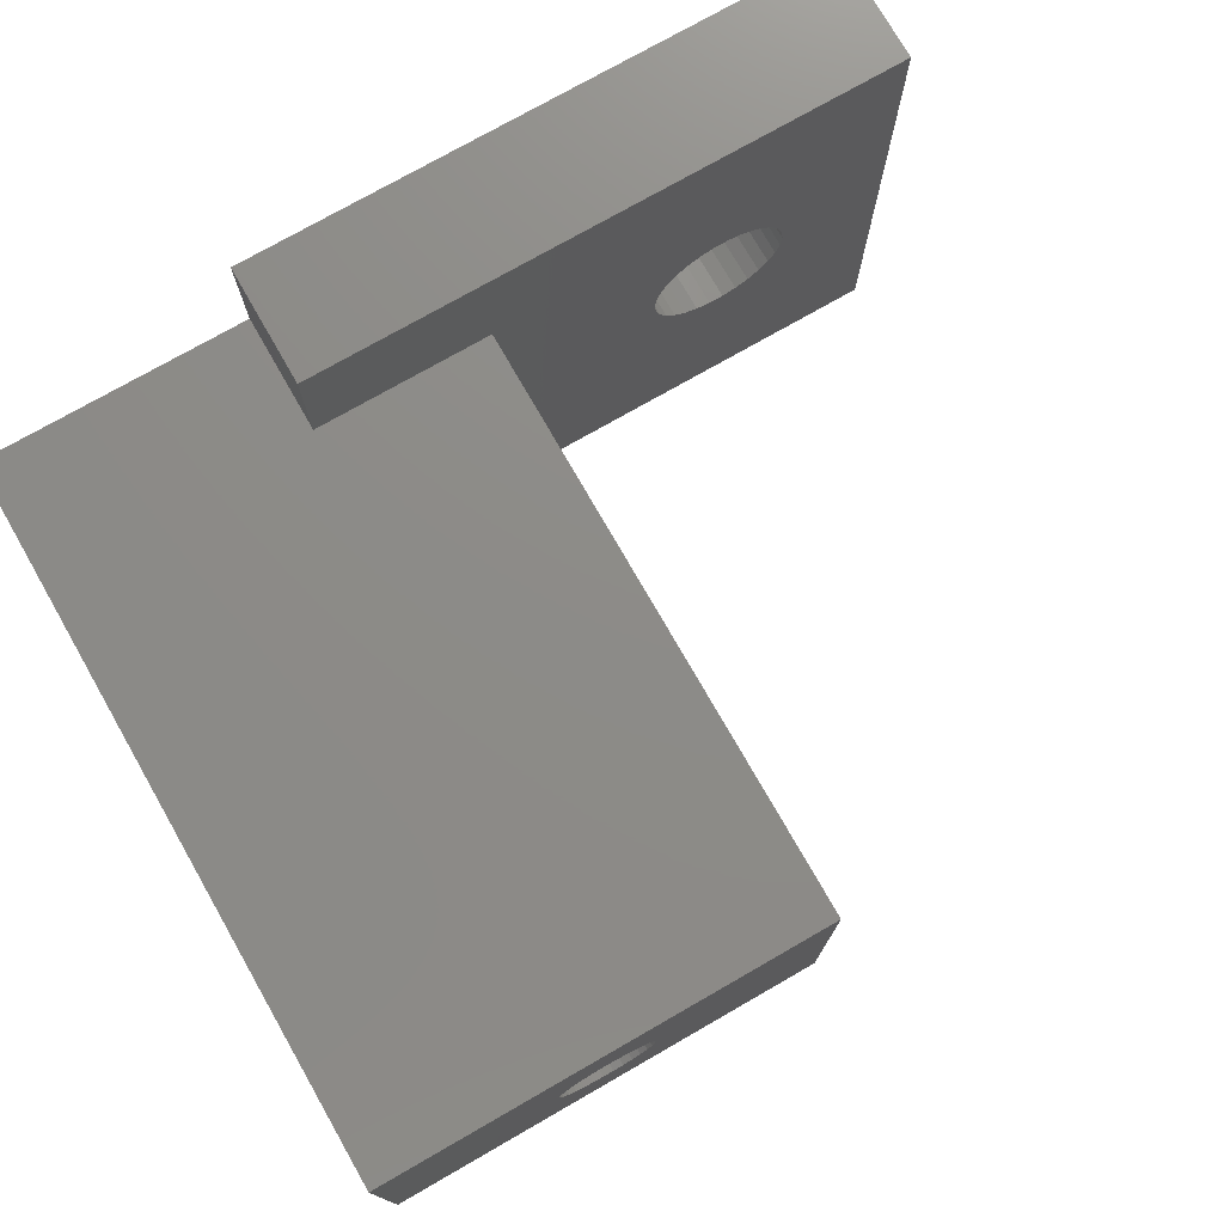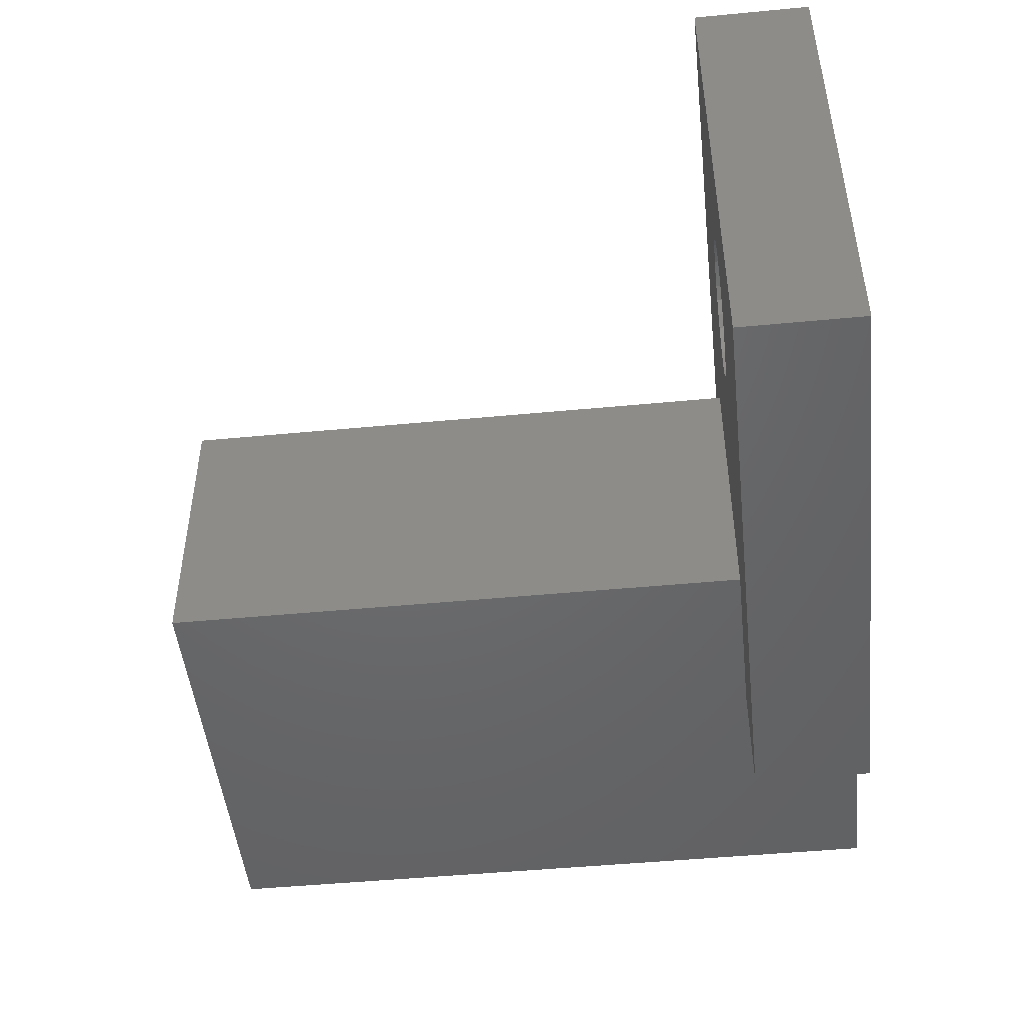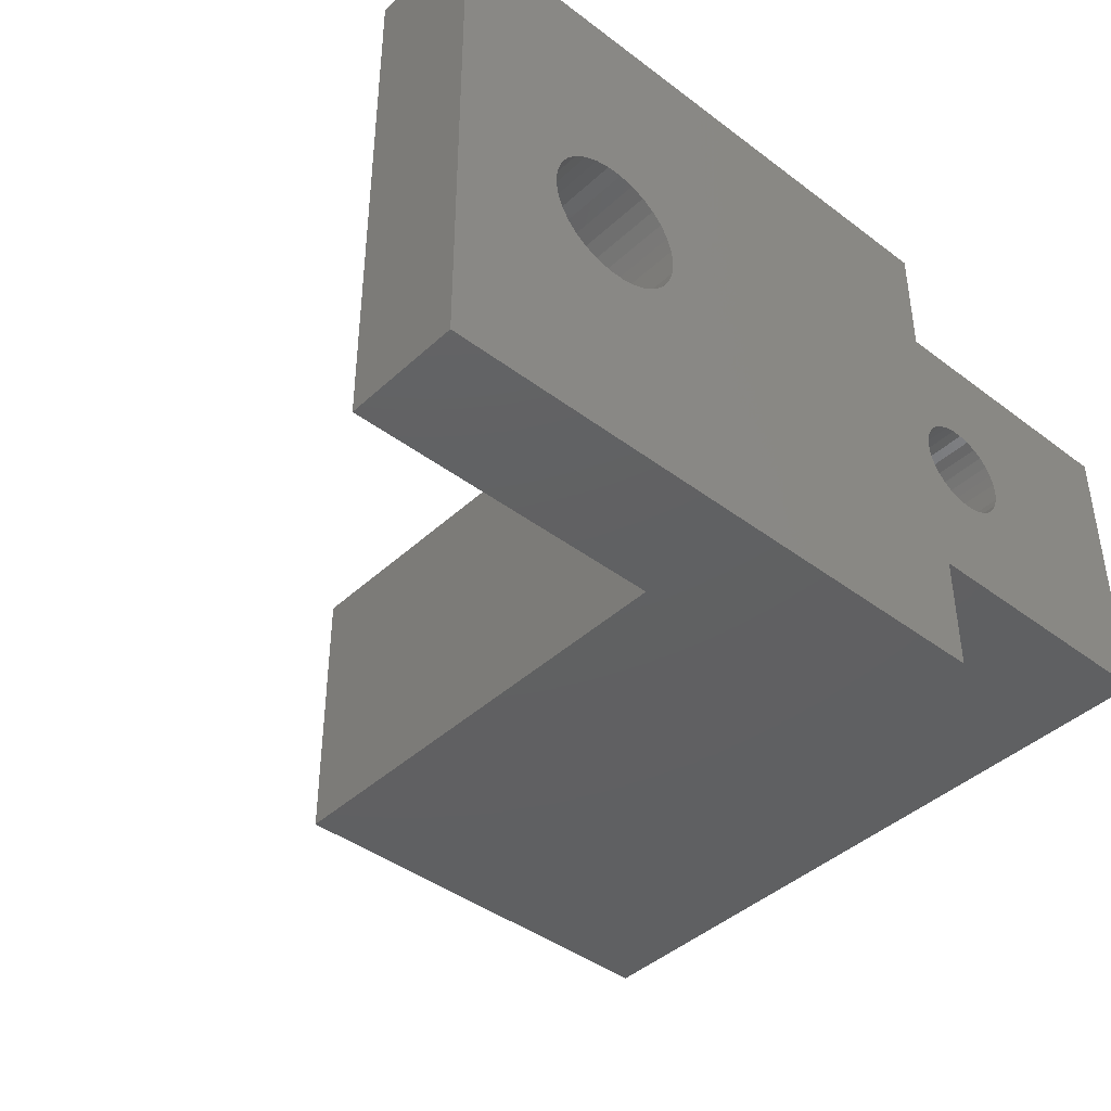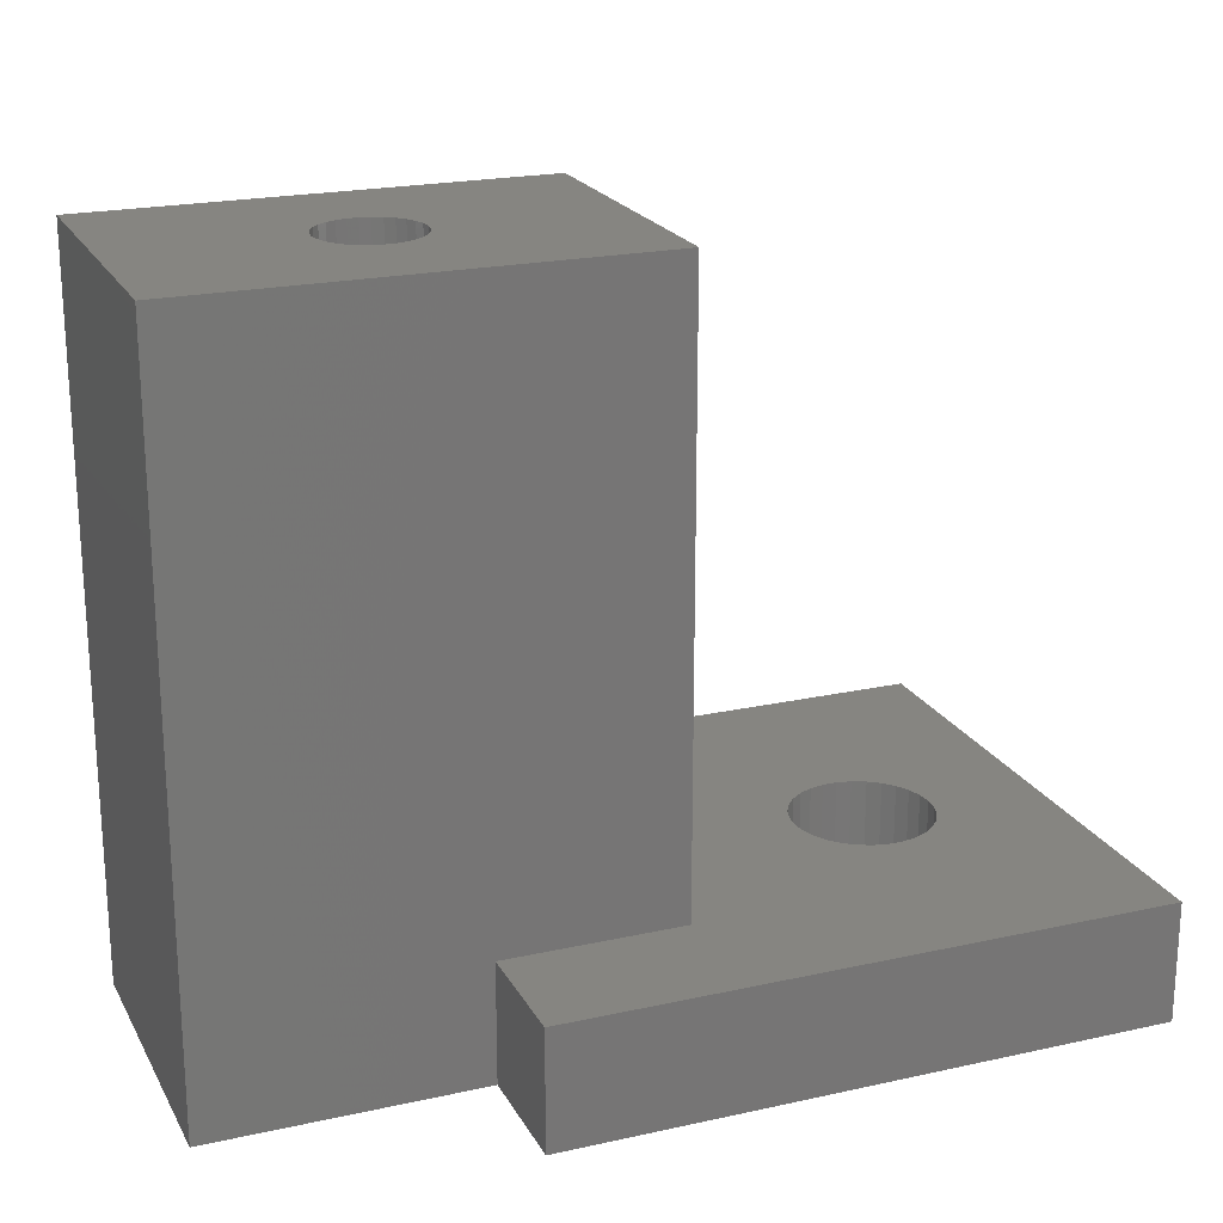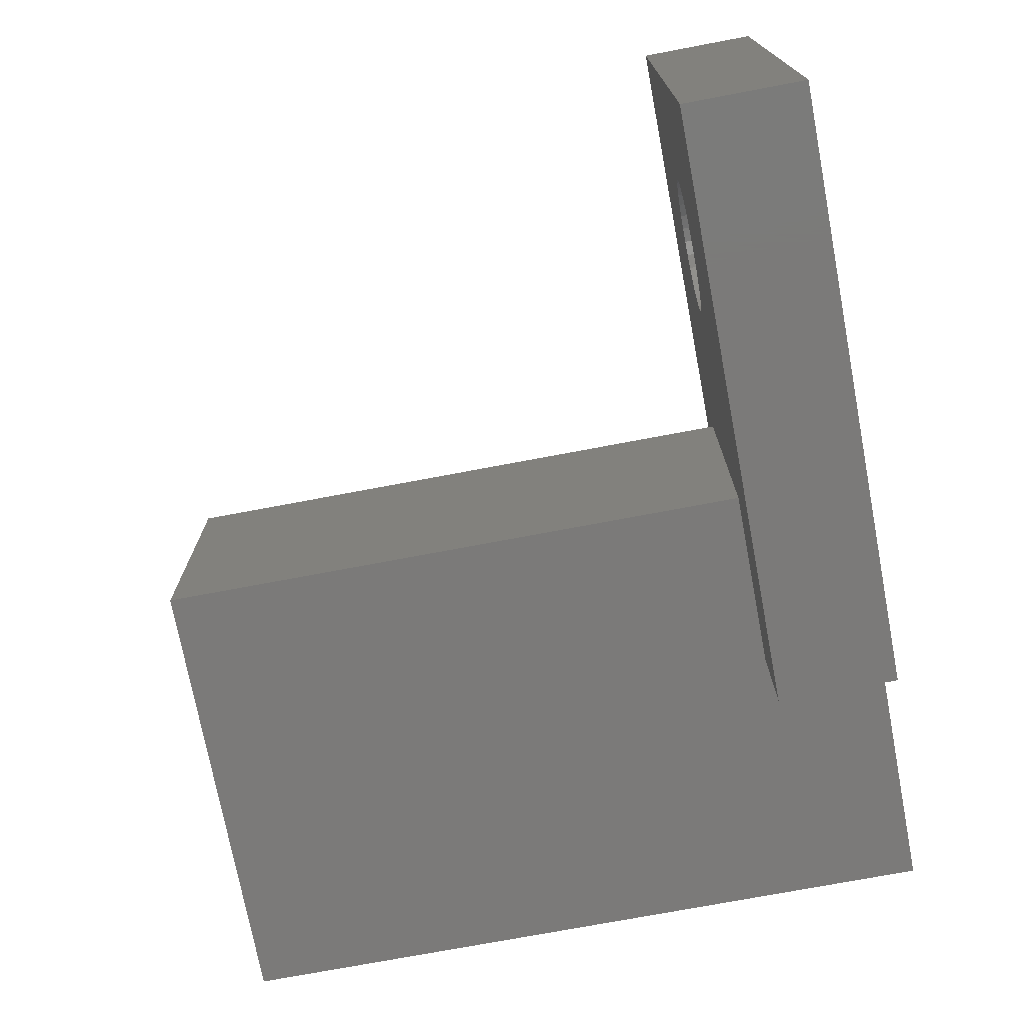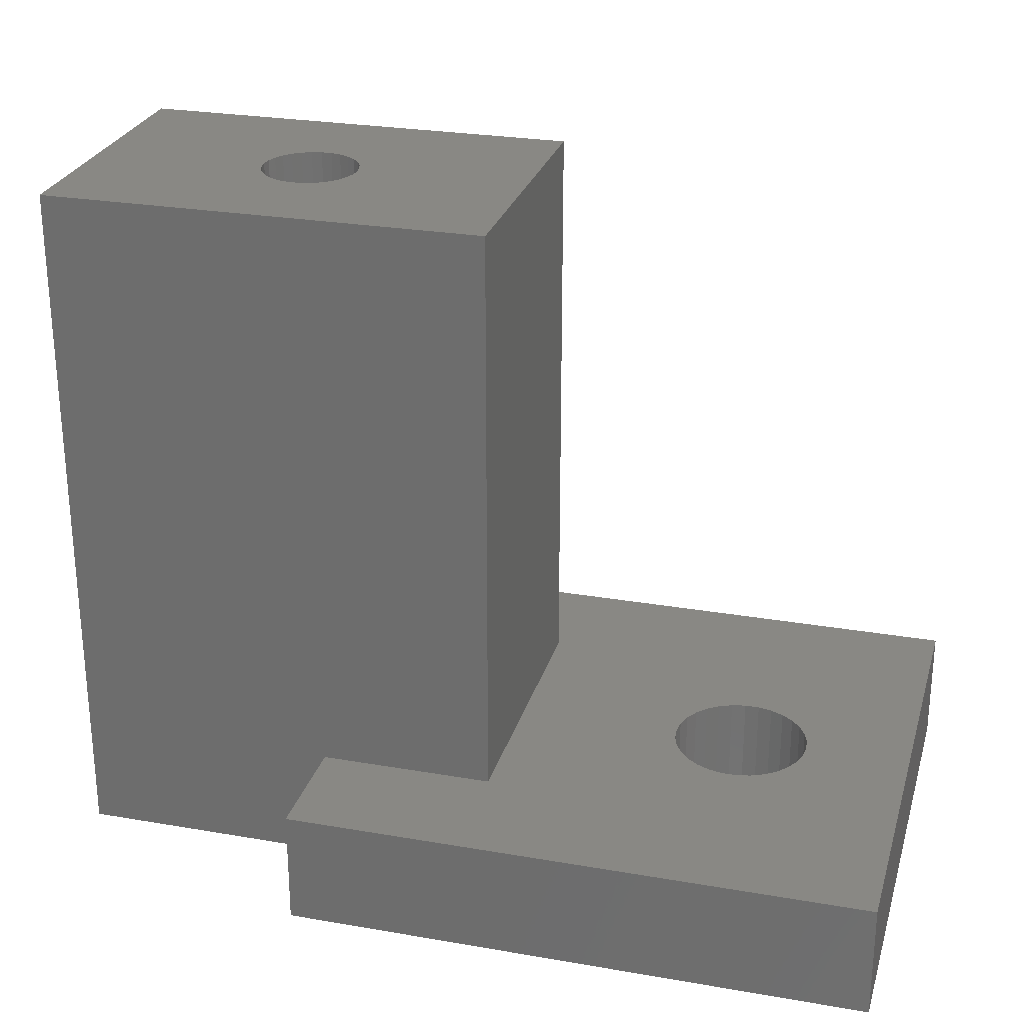
<metadata>
{"format":"stl","ext":"stl","renderer":"f3d","projection":"perspective","resolution":1024,"background":"white","views":[{"elev":75.4,"azim":-29.8,"up":"+Y"},{"elev":-48.1,"azim":96.1,"up":"+Y"},{"elev":-42.0,"azim":137.8,"up":"+Y"},{"elev":21.1,"azim":-21.6,"up":"+Z"},{"elev":-73.6,"azim":100.7,"up":"+Y"},{"elev":26.6,"azim":15.2,"up":"+Z"}]}
</metadata>
<code>
# stl→obj: 140 verts, 284 faces
v 5 -1 4
v 5 9 -16
v 5 9 4
v 5 -1 -16
v -0.85 4 4
v -0.8861 4.343 4
v -0.9927 4.671 4
v -1.165 4.97 4
v -1.396 5.226 4
v -1.675 5.429 4
v -1.99 5.569 4
v -2.328 5.641 4
v -2.672 5.641 4
v -10 9 4
v -4.114 4.343 4
v -4.15 4 4
v -4.007 4.671 4
v -3.835 4.97 4
v -3.604 5.226 4
v -3.325 5.429 4
v -3.01 5.569 4
v -0.8861 3.657 4
v -0.9927 3.329 4
v -1.165 3.03 4
v -1.396 2.774 4
v -1.675 2.571 4
v -1.99 2.431 4
v -2.328 2.359 4
v -2.672 2.359 4
v -10 -1 4
v -3.01 2.431 4
v -4.114 3.657 4
v -4.007 3.329 4
v -3.835 3.03 4
v -3.325 2.571 4
v -3.604 2.774 4
v -1.165 4.97 -20
v -1 9 -20
v -0.9927 4.671 -20
v -1.396 5.226 -20
v -1.675 5.429 -20
v -1.99 5.569 -20
v -2.328 5.641 -20
v -2.672 5.641 -20
v -3.01 5.569 -20
v -3.325 5.429 -20
v -10 9 -20
v -3.604 5.226 -20
v -3.835 4.97 -20
v -4.15 4 -20
v -10 -1 -20
v -4.114 4.343 -20
v -4.007 4.671 -20
v 19 -5 -20
v 15.35 4 -20
v 19 13 -20
v 15.3 3.511 -20
v 15.15 3.044 -20
v 14.9 2.619 -20
v 14.57 2.254 -20
v 14.18 1.965 -20
v 13.73 1.765 -20
v 13.25 1.663 -20
v 12.75 1.663 -20
v 12.27 1.765 -20
v -1 -5 -20
v 11.82 1.965 -20
v -0.8861 3.657 -20
v 10.65 4 -20
v 10.7 3.511 -20
v -0.9927 3.329 -20
v 10.85 3.044 -20
v -1 -1 -20
v 11.1 2.619 -20
v 11.43 2.254 -20
v -0.85 4 -20
v -1.165 3.03 -20
v -1.396 2.774 -20
v -1.675 2.571 -20
v -1.99 2.431 -20
v -2.328 2.359 -20
v -2.672 2.359 -20
v -3.01 2.431 -20
v -3.325 2.571 -20
v -3.604 2.774 -20
v -4.114 3.657 -20
v -4.007 3.329 -20
v -3.835 3.03 -20
v 15.3 4.489 -20
v 15.15 4.956 -20
v 14.9 5.381 -20
v 14.57 5.746 -20
v 14.18 6.035 -20
v 13.73 6.235 -20
v 13.25 6.337 -20
v 12.75 6.337 -20
v 12.27 6.235 -20
v -1 13 -20
v 11.82 6.035 -20
v 11.43 5.746 -20
v -0.8861 4.343 -20
v 10.7 4.489 -20
v 10.85 4.956 -20
v 11.1 5.381 -20
v -1 9 -16
v -1 -1 -16
v 19 -5 -16
v 19 13 -16
v 15.35 4 -16
v 15.3 4.489 -16
v 15.15 4.956 -16
v 14.9 5.381 -16
v 14.57 5.746 -16
v 14.18 6.035 -16
v 13.73 6.235 -16
v 13.25 6.337 -16
v 12.75 6.337 -16
v 12.27 6.235 -16
v 11.82 6.035 -16
v 10.7 4.489 -16
v 10.65 4 -16
v 10.85 4.956 -16
v 11.1 5.381 -16
v 11.43 5.746 -16
v -1 13 -16
v 15.3 3.511 -16
v 15.15 3.044 -16
v 14.9 2.619 -16
v 14.57 2.254 -16
v 14.18 1.965 -16
v 13.73 1.765 -16
v 13.25 1.663 -16
v 12.75 1.663 -16
v 12.27 1.765 -16
v 11.82 1.965 -16
v 11.43 2.254 -16
v 10.7 3.511 -16
v 10.85 3.044 -16
v 11.1 2.619 -16
v -1 -5 -16
f 1 2 3
f 2 1 4
f 3 5 1
f 3 6 5
f 3 7 6
f 3 8 7
f 3 9 8
f 3 10 9
f 3 11 10
f 3 12 11
f 3 13 12
f 14 13 3
f 15 14 16
f 17 14 15
f 18 14 17
f 19 14 18
f 20 14 19
f 21 14 20
f 13 14 21
f 22 1 5
f 23 1 22
f 24 1 23
f 25 1 24
f 26 1 25
f 27 1 26
f 28 1 27
f 29 1 28
f 30 29 31
f 30 16 14
f 16 30 32
f 32 30 33
f 33 30 34
f 29 30 1
f 35 30 31
f 36 30 35
f 34 30 36
f 37 38 39
f 40 38 37
f 41 38 40
f 42 38 41
f 43 38 42
f 44 38 43
f 45 38 44
f 46 38 45
f 47 46 48
f 47 48 49
f 47 50 51
f 50 47 52
f 52 47 53
f 53 47 49
f 46 47 38
f 54 55 56
f 54 57 55
f 54 58 57
f 54 59 58
f 54 60 59
f 54 61 60
f 54 62 61
f 54 63 62
f 54 64 63
f 54 65 64
f 66 65 54
f 65 66 67
f 68 69 70
f 71 70 72
f 73 72 74
f 73 74 75
f 67 66 75
f 69 68 76
f 72 73 71
f 75 66 73
f 70 71 68
f 73 77 71
f 73 78 77
f 73 79 78
f 73 80 79
f 73 81 80
f 73 82 81
f 73 83 82
f 73 84 83
f 51 84 73
f 84 51 85
f 86 51 50
f 87 51 86
f 88 51 87
f 85 51 88
f 89 56 55
f 90 56 89
f 91 56 90
f 92 56 91
f 93 56 92
f 94 56 93
f 95 56 94
f 96 56 95
f 97 56 96
f 98 97 99
f 98 99 100
f 101 69 76
f 69 101 102
f 39 102 101
f 102 39 103
f 38 103 39
f 103 38 104
f 104 38 100
f 98 100 38
f 97 98 56
f 51 14 47
f 14 51 30
f 105 3 2
f 3 105 14
f 47 105 38
f 105 47 14
f 30 106 1
f 51 106 30
f 106 51 73
f 1 106 4
f 107 56 108
f 56 107 54
f 108 109 107
f 108 110 109
f 108 111 110
f 108 112 111
f 108 113 112
f 108 114 113
f 108 115 114
f 108 116 115
f 108 117 116
f 2 117 108
f 117 2 118
f 118 2 119
f 120 2 121
f 122 2 120
f 123 2 122
f 124 2 123
f 119 2 124
f 125 2 108
f 2 125 105
f 126 107 109
f 127 107 126
f 128 107 127
f 129 107 128
f 130 107 129
f 131 107 130
f 132 107 131
f 133 107 132
f 4 133 134
f 4 134 135
f 4 135 136
f 4 121 2
f 121 4 137
f 137 4 138
f 138 4 139
f 139 4 136
f 133 4 107
f 140 4 106
f 4 140 107
f 38 125 98
f 125 38 105
f 66 106 73
f 106 66 140
f 56 125 108
f 125 56 98
f 66 107 140
f 107 66 54
f 89 111 90
f 111 89 110
f 55 110 89
f 110 55 109
f 90 112 91
f 112 90 111
f 58 126 57
f 126 58 127
f 61 131 130
f 131 61 62
f 121 102 120
f 102 121 69
f 65 135 134
f 135 65 67
f 57 109 55
f 109 57 126
f 62 132 131
f 132 62 63
f 100 119 124
f 119 100 99
f 120 103 122
f 103 120 102
f 138 70 137
f 70 138 72
f 136 74 139
f 74 136 75
f 95 115 116
f 115 95 94
f 99 118 119
f 118 99 97
f 63 133 132
f 133 63 64
f 137 69 121
f 69 137 70
f 60 128 59
f 128 60 129
f 97 117 118
f 117 97 96
f 139 72 138
f 72 139 74
f 91 113 92
f 113 91 112
f 59 127 58
f 127 59 128
f 93 113 114
f 113 93 92
f 96 116 117
f 116 96 95
f 94 114 115
f 114 94 93
f 64 134 133
f 134 64 65
f 60 130 129
f 130 60 61
f 123 100 124
f 100 123 104
f 67 136 135
f 136 67 75
f 122 104 123
f 104 122 103
f 33 86 32
f 86 33 87
f 101 7 39
f 7 101 6
f 79 27 26
f 27 79 80
f 45 13 21
f 13 45 44
f 18 48 19
f 48 18 49
f 68 5 76
f 5 68 22
f 77 23 71
f 23 77 24
f 80 28 27
f 28 80 81
f 78 26 25
f 26 78 79
f 15 53 17
f 53 15 52
f 46 21 20
f 21 46 45
f 76 6 101
f 6 76 5
f 39 8 37
f 8 39 7
f 44 12 13
f 12 44 43
f 81 29 28
f 29 81 82
f 82 31 29
f 31 82 83
f 41 9 10
f 9 41 40
f 34 87 33
f 87 34 88
f 37 9 40
f 9 37 8
f 71 22 68
f 22 71 23
f 48 20 19
f 20 48 46
f 16 52 15
f 52 16 50
f 32 50 16
f 50 32 86
f 43 11 12
f 11 43 42
f 42 10 11
f 10 42 41
f 17 49 18
f 49 17 53
f 36 88 34
f 88 36 85
f 84 36 35
f 36 84 85
f 83 35 31
f 35 83 84
f 78 24 77
f 24 78 25

</code>
